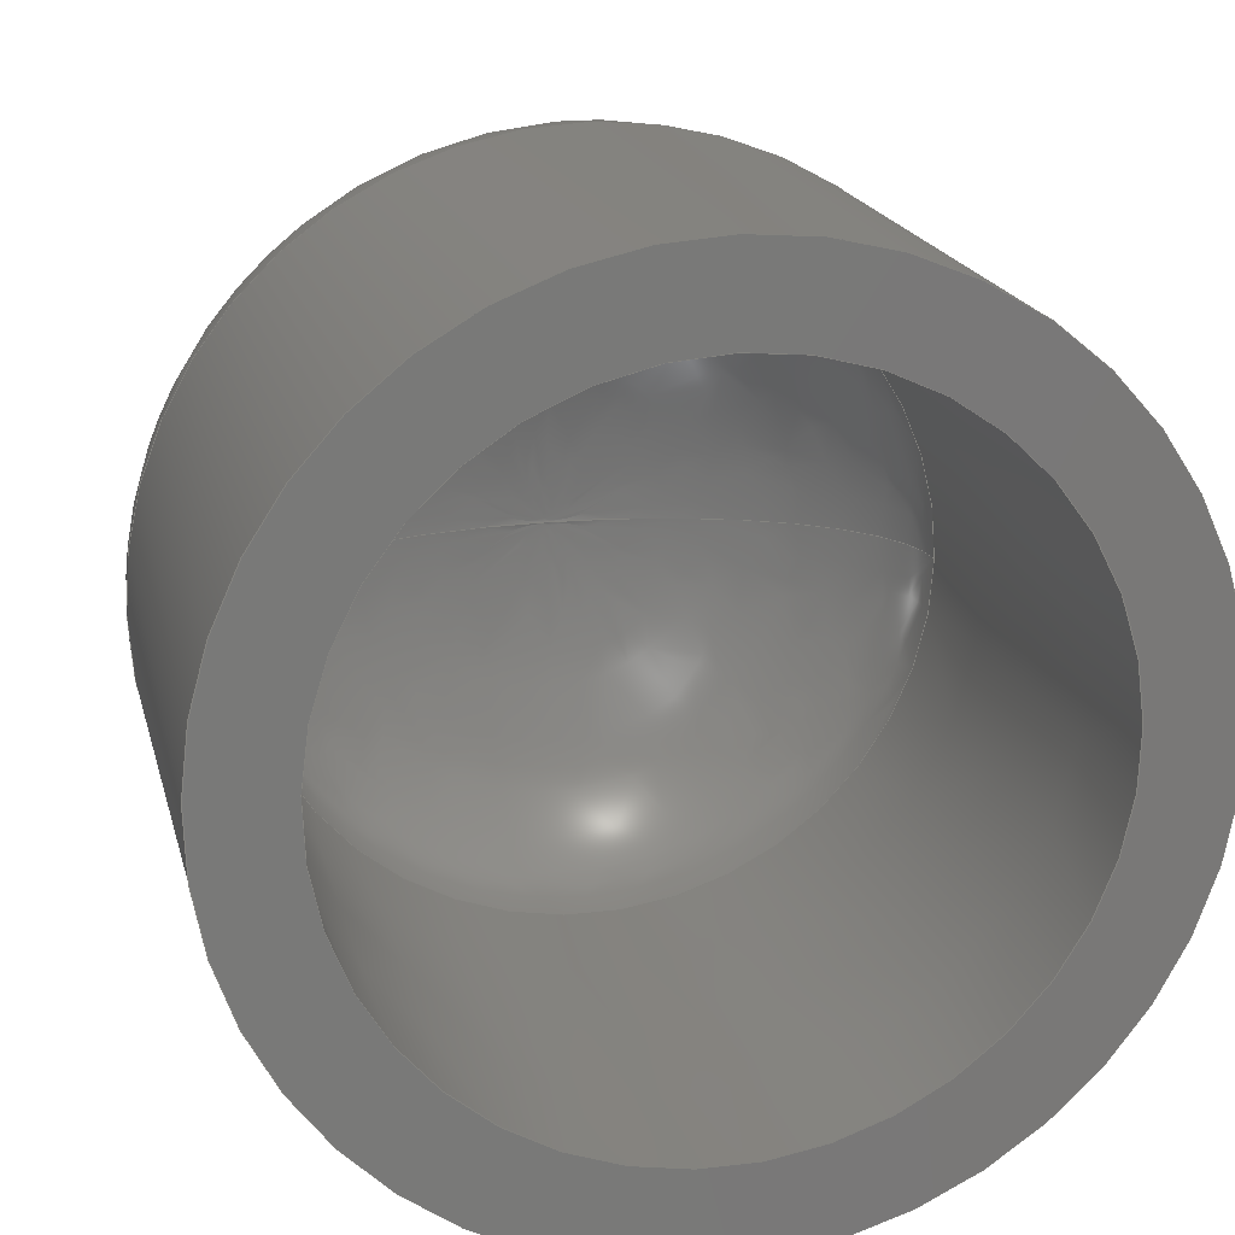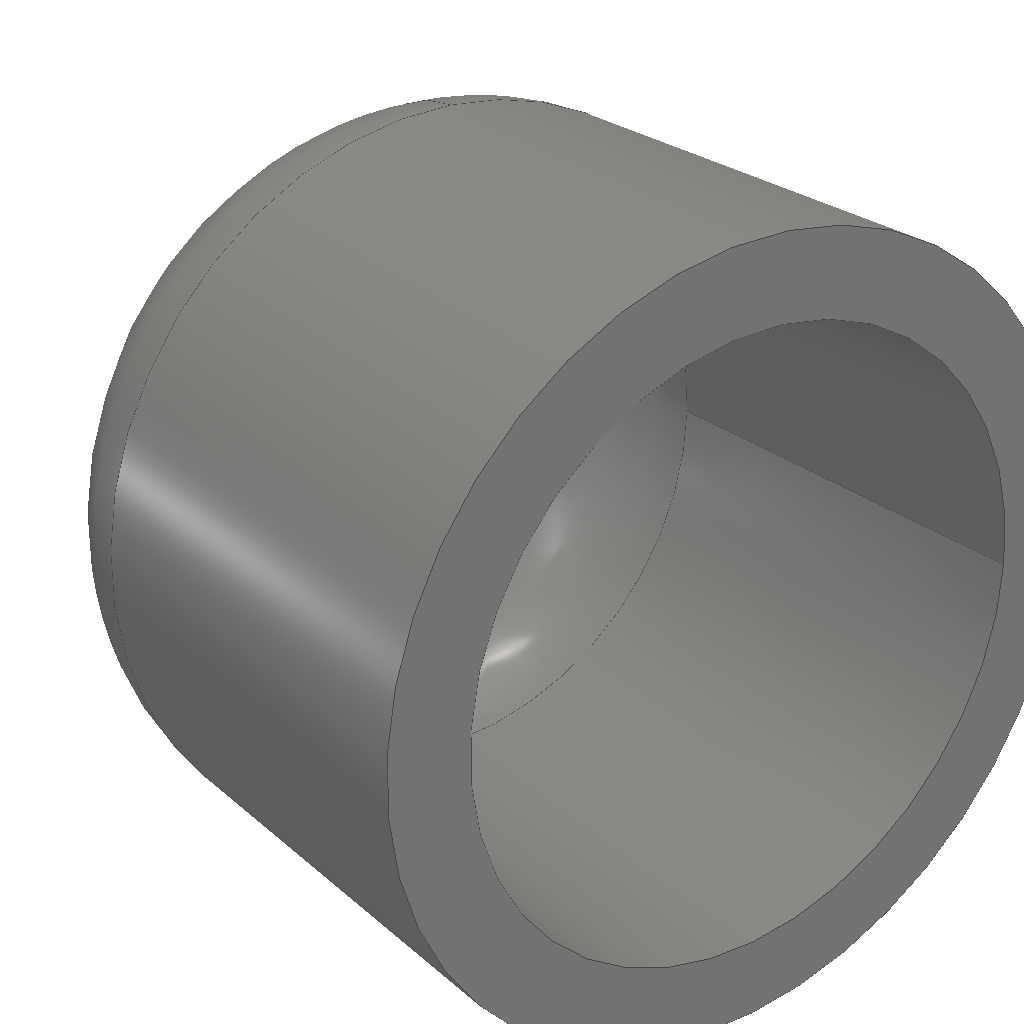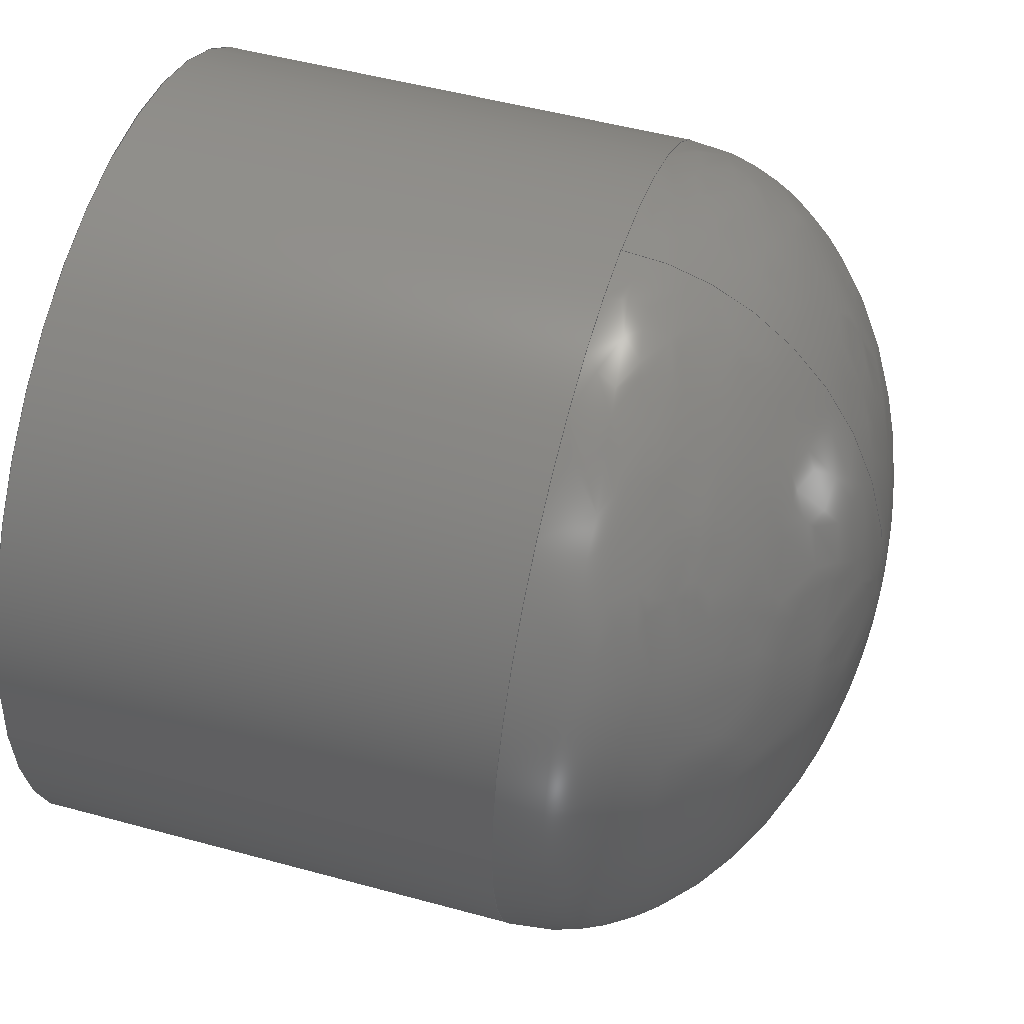
<metadata>
{"format":"step","ext":"stp","renderer":"f3d","projection":"perspective","resolution":1024,"background":"white","views":[{"elev":18.3,"azim":-103.0,"up":"+Z"},{"elev":24.9,"azim":-125.9,"up":"+Y"},{"elev":50.6,"azim":16.7,"up":"+Y"}]}
</metadata>
<code>
ISO-10303-21;
DATA;
#1=MECHANICAL_DESIGN_GEOMETRIC_PRESENTATION_REPRESENTATION('',(#4),#238);
#2=SHAPE_REPRESENTATION_RELATIONSHIP('SRR','None',#248,#3);
#3=ADVANCED_BREP_SHAPE_REPRESENTATION('',(#5),#237);
#4=STYLED_ITEM('',(#258),#5);
#5=MANIFOLD_SOLID_BREP('Solid1',#88);
#6=PLANE('',#120);
#7=CYLINDRICAL_SURFACE('',#117,0.669);
#8=FACE_BOUND('',#22,.T.);
#9=FACE_BOUND('',#24,.T.);
#10=FACE_BOUND('',#28,.T.);
#11=CONICAL_SURFACE('',#114,0.523,0.0075);
#12=FACE_OUTER_BOUND('',#19,.T.);
#13=FACE_OUTER_BOUND('',#20,.T.);
#14=FACE_OUTER_BOUND('',#21,.T.);
#15=FACE_OUTER_BOUND('',#23,.T.);
#16=FACE_OUTER_BOUND('',#25,.T.);
#17=FACE_OUTER_BOUND('',#26,.T.);
#18=FACE_OUTER_BOUND('',#27,.T.);
#19=EDGE_LOOP('',(#57,#58,#59));
#20=EDGE_LOOP('',(#60,#61,#62));
#21=EDGE_LOOP('',(#63,#64));
#22=EDGE_LOOP('',(#65));
#23=EDGE_LOOP('',(#66,#67));
#24=EDGE_LOOP('',(#68));
#25=EDGE_LOOP('',(#69,#70,#71));
#26=EDGE_LOOP('',(#72,#73,#74));
#27=EDGE_LOOP('',(#75));
#28=EDGE_LOOP('',(#76));
#29=CIRCLE('',#110,0.523);
#30=CIRCLE('',#111,0.669);
#31=CIRCLE('',#115,0.523);
#32=CIRCLE('',#116,0.529);
#33=CIRCLE('',#118,0.669);
#34=CIRCLE('',#119,0.669);
#35=ELLIPSE('',#108,0.523,0.317);
#36=ELLIPSE('',#109,0.523,0.317);
#37=ELLIPSE('',#112,0.669,0.463);
#38=ELLIPSE('',#113,0.669,0.463);
#39=VERTEX_POINT('',#166);
#40=VERTEX_POINT('',#167);
#41=VERTEX_POINT('',#169);
#42=VERTEX_POINT('',#188);
#43=VERTEX_POINT('',#189);
#44=VERTEX_POINT('',#191);
#45=VERTEX_POINT('',#196);
#46=VERTEX_POINT('',#200);
#47=EDGE_CURVE('',#39,#40,#35,.T.);
#48=EDGE_CURVE('',#39,#41,#36,.T.);
#49=EDGE_CURVE('',#41,#40,#29,.T.);
#50=EDGE_CURVE('',#42,#43,#30,.T.);
#51=EDGE_CURVE('',#42,#44,#37,.T.);
#52=EDGE_CURVE('',#43,#44,#38,.T.);
#53=EDGE_CURVE('',#40,#41,#31,.T.);
#54=EDGE_CURVE('',#45,#45,#32,.T.);
#55=EDGE_CURVE('',#43,#42,#33,.T.);
#56=EDGE_CURVE('',#46,#46,#34,.T.);
#57=ORIENTED_EDGE('',*,*,#47,.F.);
#58=ORIENTED_EDGE('',*,*,#48,.T.);
#59=ORIENTED_EDGE('',*,*,#49,.T.);
#60=ORIENTED_EDGE('',*,*,#50,.F.);
#61=ORIENTED_EDGE('',*,*,#51,.T.);
#62=ORIENTED_EDGE('',*,*,#52,.F.);
#63=ORIENTED_EDGE('',*,*,#53,.F.);
#64=ORIENTED_EDGE('',*,*,#49,.F.);
#65=ORIENTED_EDGE('',*,*,#54,.T.);
#66=ORIENTED_EDGE('',*,*,#55,.T.);
#67=ORIENTED_EDGE('',*,*,#50,.T.);
#68=ORIENTED_EDGE('',*,*,#56,.F.);
#69=ORIENTED_EDGE('',*,*,#51,.F.);
#70=ORIENTED_EDGE('',*,*,#55,.F.);
#71=ORIENTED_EDGE('',*,*,#52,.T.);
#72=ORIENTED_EDGE('',*,*,#48,.F.);
#73=ORIENTED_EDGE('',*,*,#47,.T.);
#74=ORIENTED_EDGE('',*,*,#53,.T.);
#75=ORIENTED_EDGE('',*,*,#56,.T.);
#76=ORIENTED_EDGE('',*,*,#54,.F.);
#77=(
BOUNDED_SURFACE()
B_SPLINE_SURFACE(3,3,((#150,#151,#152,#153),(#154,#155,#156,#157),(#158,
#159,#160,#161),(#162,#163,#164,#165)),.UNSPECIFIED.,.F.,.F.,.F.)
B_SPLINE_SURFACE_WITH_KNOTS((4,4),(4,4),(0,1),(0,1),.UNSPECIFIED.)
GEOMETRIC_REPRESENTATION_ITEM()
RATIONAL_B_SPLINE_SURFACE(((1,0.3333,0.3333,1),
(0.8047,0.2682,0.2682,0.8047),
(0.8047,0.2682,0.2682,0.8047),
(1,0.3333,0.3333,1)))
REPRESENTATION_ITEM('')
SURFACE()
);
#78=(
BOUNDED_SURFACE()
B_SPLINE_SURFACE(3,3,((#172,#173,#174,#175),(#176,#177,#178,#179),(#180,
#181,#182,#183),(#184,#185,#186,#187)),.UNSPECIFIED.,.F.,.F.,.F.)
B_SPLINE_SURFACE_WITH_KNOTS((4,4),(4,4),(0,1),(0,1),.UNSPECIFIED.)
GEOMETRIC_REPRESENTATION_ITEM()
RATIONAL_B_SPLINE_SURFACE(((1,0.3333,0.3333,1),
(0.8047,0.2682,0.2682,0.8047),
(0.8047,0.2682,0.2682,0.8047),
(1,0.3333,0.3333,1)))
REPRESENTATION_ITEM('')
SURFACE()
);
#79=(
BOUNDED_SURFACE()
B_SPLINE_SURFACE(3,3,((#202,#203,#204,#205),(#206,#207,#208,#209),(#210,
#211,#212,#213),(#214,#215,#216,#217)),.UNSPECIFIED.,.F.,.F.,.F.)
B_SPLINE_SURFACE_WITH_KNOTS((4,4),(4,4),(0,1),(0,1),.UNSPECIFIED.)
GEOMETRIC_REPRESENTATION_ITEM()
RATIONAL_B_SPLINE_SURFACE(((1,0.3333,0.3333,1),
(0.8047,0.2682,0.2682,0.8047),
(0.8047,0.2682,0.2682,0.8047),
(1,0.3333,0.3333,1)))
REPRESENTATION_ITEM('')
SURFACE()
);
#80=(
BOUNDED_SURFACE()
B_SPLINE_SURFACE(3,3,((#218,#219,#220,#221),(#222,#223,#224,#225),(#226,
#227,#228,#229),(#230,#231,#232,#233)),.UNSPECIFIED.,.F.,.F.,.F.)
B_SPLINE_SURFACE_WITH_KNOTS((4,4),(4,4),(0,1),(0,1),.UNSPECIFIED.)
GEOMETRIC_REPRESENTATION_ITEM()
RATIONAL_B_SPLINE_SURFACE(((1,0.3333,0.3333,1),
(0.8047,0.2682,0.2682,0.8047),
(0.8047,0.2682,0.2682,0.8047),
(1,0.3333,0.3333,1)))
REPRESENTATION_ITEM('')
SURFACE()
);
#81=ADVANCED_FACE('',(#12),#77,.T.);
#82=ADVANCED_FACE('',(#13),#78,.T.);
#83=ADVANCED_FACE('',(#14,#8),#11,.F.);
#84=ADVANCED_FACE('',(#15,#9),#7,.T.);
#85=ADVANCED_FACE('',(#16),#79,.T.);
#86=ADVANCED_FACE('',(#17),#80,.T.);
#87=ADVANCED_FACE('',(#18,#10),#6,.T.);
#88=CLOSED_SHELL('',(#81,#82,#83,#84,#85,#86,#87));
#89=DERIVED_UNIT_ELEMENT(#91,0);
#90=DERIVED_UNIT_ELEMENT(#242,0);
#91=(
MASS_UNIT()
NAMED_UNIT(*)
SI_UNIT($,.GRAM.)
);
#92=DERIVED_UNIT((#89,#90));
#93=MEASURE_REPRESENTATION_ITEM('density measure',
POSITIVE_RATIO_MEASURE(7.85),#92);
#94=PROPERTY_DEFINITION_REPRESENTATION(#99,#96);
#95=PROPERTY_DEFINITION_REPRESENTATION(#100,#97);
#96=REPRESENTATION('material name',(#98),#237);
#97=REPRESENTATION('density',(#93),#237);
#98=DESCRIPTIVE_REPRESENTATION_ITEM('Steel','Steel');
#99=PROPERTY_DEFINITION('material property','material name',#250);
#100=PROPERTY_DEFINITION('material property','density of part',#250);
#101=DATE_TIME_ROLE('creation_date');
#102=APPLIED_DATE_AND_TIME_ASSIGNMENT(#103,#101,(#250));
#103=DATE_AND_TIME(#104,#105);
#104=CALENDAR_DATE(2017,17,12);
#105=LOCAL_TIME(23,39,16,#106);
#106=COORDINATED_UNIVERSAL_TIME_OFFSET(0,0,.BEHIND.);
#107=AXIS2_PLACEMENT_3D('placement',#149,#121,#122);
#108=AXIS2_PLACEMENT_3D('',#168,#123,#124);
#109=AXIS2_PLACEMENT_3D('',#170,#125,#126);
#110=AXIS2_PLACEMENT_3D('',#171,#127,#128);
#111=AXIS2_PLACEMENT_3D('',#190,#129,#130);
#112=AXIS2_PLACEMENT_3D('',#192,#131,#132);
#113=AXIS2_PLACEMENT_3D('',#193,#133,#134);
#114=AXIS2_PLACEMENT_3D('',#194,#135,#136);
#115=AXIS2_PLACEMENT_3D('',#195,#137,#138);
#116=AXIS2_PLACEMENT_3D('',#197,#139,#140);
#117=AXIS2_PLACEMENT_3D('',#198,#141,#142);
#118=AXIS2_PLACEMENT_3D('',#199,#143,#144);
#119=AXIS2_PLACEMENT_3D('',#201,#145,#146);
#120=AXIS2_PLACEMENT_3D('',#234,#147,#148);
#121=DIRECTION('axis',(0,0,1));
#122=DIRECTION('refdir',(1,0,0));
#123=DIRECTION('center_axis',(0,0,-1));
#124=DIRECTION('ref_axis',(2.591e-14,1,0));
#125=DIRECTION('center_axis',(4.322e-32,-1.225e-16,
1));
#126=DIRECTION('ref_axis',(2.029e-14,-1,-1.225e-16));
#127=DIRECTION('center_axis',(-1,0,0));
#128=DIRECTION('ref_axis',(0,0,1));
#129=DIRECTION('center_axis',(-1,0,0));
#130=DIRECTION('ref_axis',(0,0,1));
#131=DIRECTION('center_axis',(1.539e-32,1.225e-16,
-1));
#132=DIRECTION('ref_axis',(-1.622e-14,1,1.225e-16));
#133=DIRECTION('center_axis',(0,0,1));
#134=DIRECTION('ref_axis',(-1.622e-14,-1,0));
#135=DIRECTION('center_axis',(-1,0,0));
#136=DIRECTION('ref_axis',(0,0,1));
#137=DIRECTION('center_axis',(-1,0,0));
#138=DIRECTION('ref_axis',(0,0,1));
#139=DIRECTION('center_axis',(-1,0,0));
#140=DIRECTION('ref_axis',(0,0,1));
#141=DIRECTION('center_axis',(-1,0,0));
#142=DIRECTION('ref_axis',(0,0,1));
#143=DIRECTION('center_axis',(-1,0,0));
#144=DIRECTION('ref_axis',(0,0,1));
#145=DIRECTION('center_axis',(-1,0,0));
#146=DIRECTION('ref_axis',(0,0,1));
#147=DIRECTION('center_axis',(-1,0,0));
#148=DIRECTION('ref_axis',(0,0,1));
#149=CARTESIAN_POINT('',(0,0,0));
#150=CARTESIAN_POINT('Ctrl Pts',(0.4855,-1.941e-32,9.607e-17));
#151=CARTESIAN_POINT('Ctrl Pts',(0.4855,-1.941e-32,9.607e-17));
#152=CARTESIAN_POINT('Ctrl Pts',(0.4855,-1.941e-32,9.607e-17));
#153=CARTESIAN_POINT('Ctrl Pts',(0.4855,-1.941e-32,9.607e-17));
#154=CARTESIAN_POINT('Ctrl Pts',(0.4855,0.3064,3.752e-17));
#155=CARTESIAN_POINT('Ctrl Pts',(0.4855,0.3064,-0.6127));
#156=CARTESIAN_POINT('Ctrl Pts',(0.4855,-0.3064,-0.6127));
#157=CARTESIAN_POINT('Ctrl Pts',(0.4855,-0.3064,-7.504e-17));
#158=CARTESIAN_POINT('Ctrl Pts',(0.3542,0.523,6.405e-17));
#159=CARTESIAN_POINT('Ctrl Pts',(0.3542,0.523,-1.046));
#160=CARTESIAN_POINT('Ctrl Pts',(0.3542,-0.523,-1.046));
#161=CARTESIAN_POINT('Ctrl Pts',(0.3542,-0.523,-1.281e-16));
#162=CARTESIAN_POINT('Ctrl Pts',(0.1685,0.523,6.405e-17));
#163=CARTESIAN_POINT('Ctrl Pts',(0.1685,0.523,-1.046));
#164=CARTESIAN_POINT('Ctrl Pts',(0.1685,-0.523,-1.046));
#165=CARTESIAN_POINT('Ctrl Pts',(0.1685,-0.523,-1.281e-16));
#166=CARTESIAN_POINT('',(0.4855,-3.202e-17,0));
#167=CARTESIAN_POINT('',(0.1685,-0.523,0));
#168=CARTESIAN_POINT('Origin',(0.1685,-1.71e-14,0));
#169=CARTESIAN_POINT('',(0.1685,0.523,6.405e-17));
#170=CARTESIAN_POINT('Origin',(0.1685,1.352e-14,1.673e-30));
#171=CARTESIAN_POINT('Origin',(0.1685,0,0));
#172=CARTESIAN_POINT('Ctrl Pts',(0.1685,0.669,8.193e-17));
#173=CARTESIAN_POINT('Ctrl Pts',(0.1685,0.669,-1.338));
#174=CARTESIAN_POINT('Ctrl Pts',(0.1685,-0.669,-1.338));
#175=CARTESIAN_POINT('Ctrl Pts',(0.1685,-0.669,-1.639e-16));
#176=CARTESIAN_POINT('Ctrl Pts',(0.4397,0.669,8.193e-17));
#177=CARTESIAN_POINT('Ctrl Pts',(0.4397,0.669,-1.338));
#178=CARTESIAN_POINT('Ctrl Pts',(0.4397,-0.669,-1.338));
#179=CARTESIAN_POINT('Ctrl Pts',(0.4397,-0.669,-1.639e-16));
#180=CARTESIAN_POINT('Ctrl Pts',(0.6315,0.3919,4.799e-17));
#181=CARTESIAN_POINT('Ctrl Pts',(0.6315,0.3919,-0.7838));
#182=CARTESIAN_POINT('Ctrl Pts',(0.6315,-0.3919,-0.7838));
#183=CARTESIAN_POINT('Ctrl Pts',(0.6315,-0.3919,-9.599e-17));
#184=CARTESIAN_POINT('Ctrl Pts',(0.6315,1.941e-32,-1.229e-16));
#185=CARTESIAN_POINT('Ctrl Pts',(0.6315,1.941e-32,-1.229e-16));
#186=CARTESIAN_POINT('Ctrl Pts',(0.6315,1.941e-32,-1.229e-16));
#187=CARTESIAN_POINT('Ctrl Pts',(0.6315,1.941e-32,-1.229e-16));
#188=CARTESIAN_POINT('',(0.1685,0.669,8.193e-17));
#189=CARTESIAN_POINT('',(0.1685,-0.669,0));
#190=CARTESIAN_POINT('Origin',(0.1685,0,0));
#191=CARTESIAN_POINT('',(0.6315,0,0));
#192=CARTESIAN_POINT('Origin',(0.1685,9.966e-15,1.233e-30));
#193=CARTESIAN_POINT('Origin',(0.1685,-9.966e-15,
0));
#194=CARTESIAN_POINT('Origin',(0.1685,0,0));
#195=CARTESIAN_POINT('Origin',(0.1685,0,0));
#196=CARTESIAN_POINT('',(-0.6315,0,0.529));
#197=CARTESIAN_POINT('Origin',(-0.6315,0,0));
#198=CARTESIAN_POINT('Origin',(-0.6315,0,0));
#199=CARTESIAN_POINT('Origin',(0.1685,0,0));
#200=CARTESIAN_POINT('',(-0.6315,0,0.669));
#201=CARTESIAN_POINT('Origin',(-0.6315,0,0));
#202=CARTESIAN_POINT('Ctrl Pts',(0.1685,-0.669,0));
#203=CARTESIAN_POINT('Ctrl Pts',(0.1685,-0.669,1.338));
#204=CARTESIAN_POINT('Ctrl Pts',(0.1685,0.669,1.338));
#205=CARTESIAN_POINT('Ctrl Pts',(0.1685,0.669,8.193e-17));
#206=CARTESIAN_POINT('Ctrl Pts',(0.4397,-0.669,0));
#207=CARTESIAN_POINT('Ctrl Pts',(0.4397,-0.669,1.338));
#208=CARTESIAN_POINT('Ctrl Pts',(0.4397,0.669,1.338));
#209=CARTESIAN_POINT('Ctrl Pts',(0.4397,0.669,8.193e-17));
#210=CARTESIAN_POINT('Ctrl Pts',(0.6315,-0.3919,0));
#211=CARTESIAN_POINT('Ctrl Pts',(0.6315,-0.3919,0.7838));
#212=CARTESIAN_POINT('Ctrl Pts',(0.6315,0.3919,0.7838));
#213=CARTESIAN_POINT('Ctrl Pts',(0.6315,0.3919,4.799e-17));
#214=CARTESIAN_POINT('Ctrl Pts',(0.6315,-9.705e-33,1.229e-16));
#215=CARTESIAN_POINT('Ctrl Pts',(0.6315,-9.705e-33,1.229e-16));
#216=CARTESIAN_POINT('Ctrl Pts',(0.6315,-9.705e-33,1.229e-16));
#217=CARTESIAN_POINT('Ctrl Pts',(0.6315,-9.705e-33,1.229e-16));
#218=CARTESIAN_POINT('Ctrl Pts',(0.4855,4.853e-33,-9.607e-17));
#219=CARTESIAN_POINT('Ctrl Pts',(0.4855,4.853e-33,-9.607e-17));
#220=CARTESIAN_POINT('Ctrl Pts',(0.4855,4.853e-33,-9.607e-17));
#221=CARTESIAN_POINT('Ctrl Pts',(0.4855,4.853e-33,-9.607e-17));
#222=CARTESIAN_POINT('Ctrl Pts',(0.4855,-0.3064,0));
#223=CARTESIAN_POINT('Ctrl Pts',(0.4855,-0.3064,0.6127));
#224=CARTESIAN_POINT('Ctrl Pts',(0.4855,0.3064,0.6127));
#225=CARTESIAN_POINT('Ctrl Pts',(0.4855,0.3064,3.752e-17));
#226=CARTESIAN_POINT('Ctrl Pts',(0.3542,-0.523,0));
#227=CARTESIAN_POINT('Ctrl Pts',(0.3542,-0.523,1.046));
#228=CARTESIAN_POINT('Ctrl Pts',(0.3542,0.523,1.046));
#229=CARTESIAN_POINT('Ctrl Pts',(0.3542,0.523,6.405e-17));
#230=CARTESIAN_POINT('Ctrl Pts',(0.1685,-0.523,0));
#231=CARTESIAN_POINT('Ctrl Pts',(0.1685,-0.523,1.046));
#232=CARTESIAN_POINT('Ctrl Pts',(0.1685,0.523,1.046));
#233=CARTESIAN_POINT('Ctrl Pts',(0.1685,0.523,6.405e-17));
#234=CARTESIAN_POINT('Origin',(-0.6315,-0.669,0));
#235=UNCERTAINTY_MEASURE_WITH_UNIT(LENGTH_MEASURE(0.0003937),
#240,'DISTANCE_ACCURACY_VALUE',
'Maximum model space distance between geometric entities at asserted c
onnectivities');
#236=UNCERTAINTY_MEASURE_WITH_UNIT(LENGTH_MEASURE(0.0003937),
#240,'DISTANCE_ACCURACY_VALUE',
'Maximum model space distance between geometric entities at asserted c
onnectivities');
#237=(
GEOMETRIC_REPRESENTATION_CONTEXT(3)
GLOBAL_UNCERTAINTY_ASSIGNED_CONTEXT((#235))
GLOBAL_UNIT_ASSIGNED_CONTEXT((#240,#245,#244))
REPRESENTATION_CONTEXT('','3D')
);
#238=(
GEOMETRIC_REPRESENTATION_CONTEXT(3)
GLOBAL_UNCERTAINTY_ASSIGNED_CONTEXT((#236))
GLOBAL_UNIT_ASSIGNED_CONTEXT((#240,#245,#244))
REPRESENTATION_CONTEXT('','3D')
);
#239=DIMENSIONAL_EXPONENTS(1,0,0,0,0,0,0);
#240=(
CONVERSION_BASED_UNIT('inch',#243)
LENGTH_UNIT()
NAMED_UNIT(#239)
);
#241=(
LENGTH_UNIT()
NAMED_UNIT(*)
SI_UNIT(.MILLI.,.METRE.)
);
#242=(
LENGTH_UNIT()
NAMED_UNIT(*)
SI_UNIT(.CENTI.,.METRE.)
);
#243=LENGTH_MEASURE_WITH_UNIT(LENGTH_MEASURE(25.4),#241);
#244=(
NAMED_UNIT(*)
SI_UNIT($,.STERADIAN.)
SOLID_ANGLE_UNIT()
);
#245=(
NAMED_UNIT(*)
PLANE_ANGLE_UNIT()
SI_UNIT($,.RADIAN.)
);
#246=SHAPE_DEFINITION_REPRESENTATION(#247,#248);
#247=PRODUCT_DEFINITION_SHAPE('',$,#250);
#248=SHAPE_REPRESENTATION('',(#107),#237);
#249=PRODUCT_DEFINITION_CONTEXT('part definition',#254,'design');
#250=PRODUCT_DEFINITION('GE-18093_4880K52','GE-18093_4880K52',#251,#249);
#251=PRODUCT_DEFINITION_FORMATION('ANY',$,#256);
#252=PRODUCT_RELATED_PRODUCT_CATEGORY('GE-18093_4880K52',
'GE-18093_4880K52',(#256));
#253=APPLICATION_PROTOCOL_DEFINITION('international standard',
'automotive_design',2009,#254);
#254=APPLICATION_CONTEXT(
'Core Data for Automotive Mechanical Design Process');
#255=PRODUCT_CONTEXT('part definition',#254,'mechanical');
#256=PRODUCT('GE-18093_4880K52','GE-18093_4880K52',$,(#255));
#257=PRESENTATION_STYLE_ASSIGNMENT((#259));
#258=PRESENTATION_STYLE_ASSIGNMENT((#260));
#259=SURFACE_STYLE_USAGE(.BOTH.,#261);
#260=SURFACE_STYLE_USAGE(.BOTH.,#262);
#261=SURFACE_SIDE_STYLE('',(#263));
#262=SURFACE_SIDE_STYLE('',(#264));
#263=SURFACE_STYLE_FILL_AREA(#265);
#264=SURFACE_STYLE_FILL_AREA(#266);
#265=FILL_AREA_STYLE('',(#267));
#266=FILL_AREA_STYLE('',(#268));
#267=FILL_AREA_STYLE_COLOUR('',#269);
#268=FILL_AREA_STYLE_COLOUR('',#270);
#269=COLOUR_RGB('',0.302,0.3059,0.2902);
#270=COLOUR_RGB('',0.9569,0.9569,0.9569);
ENDSEC;
END-ISO-10303-21;

</code>
